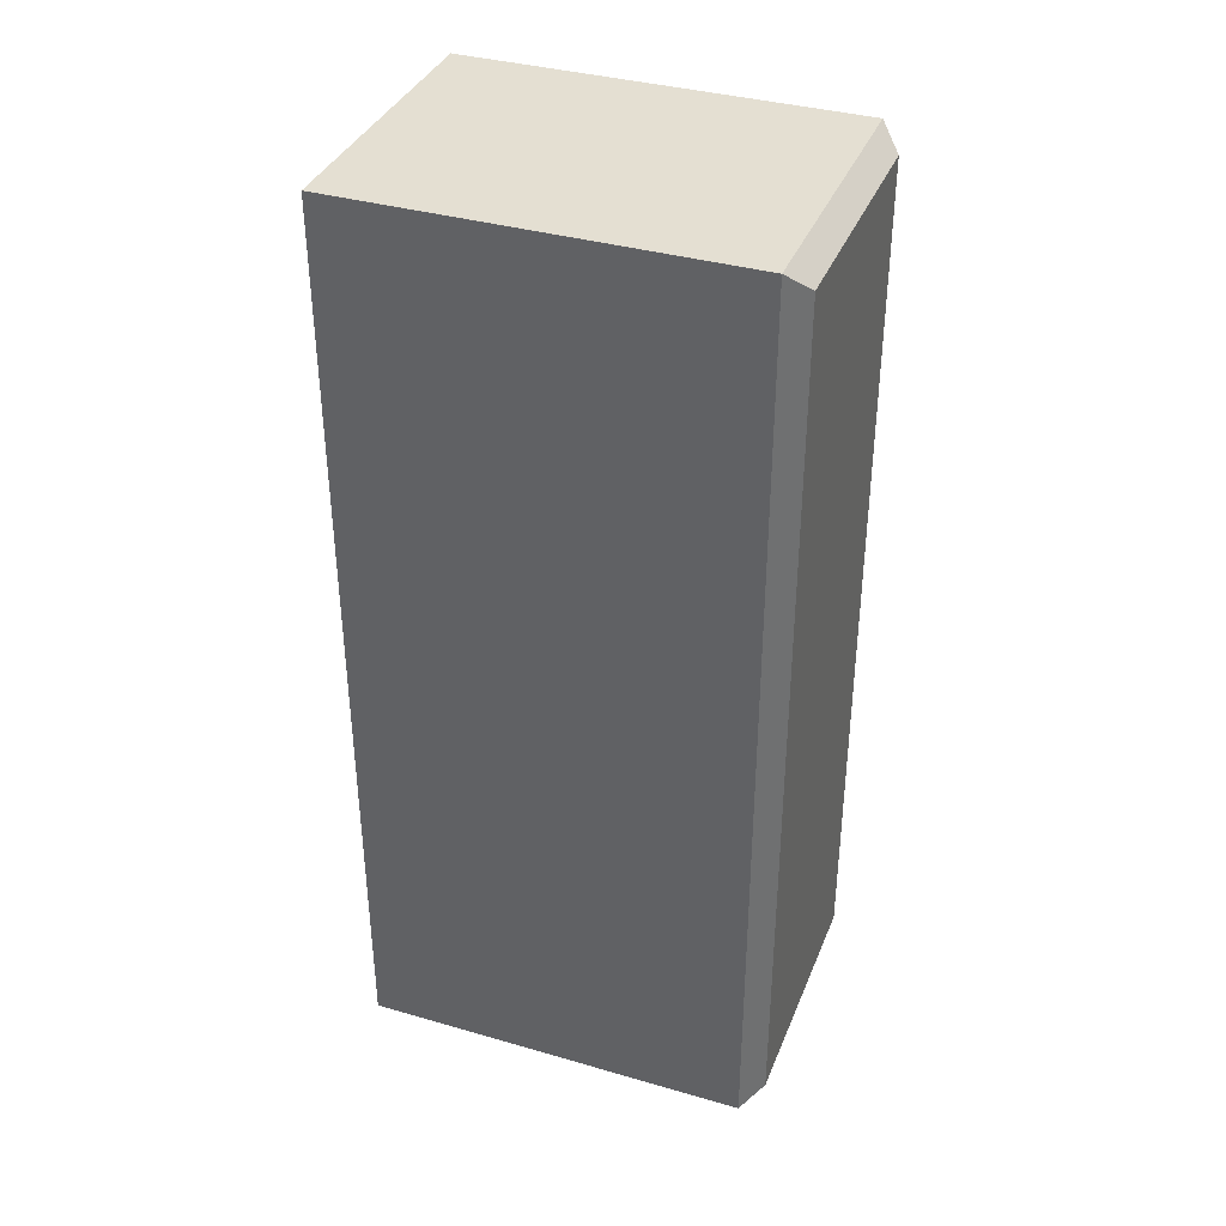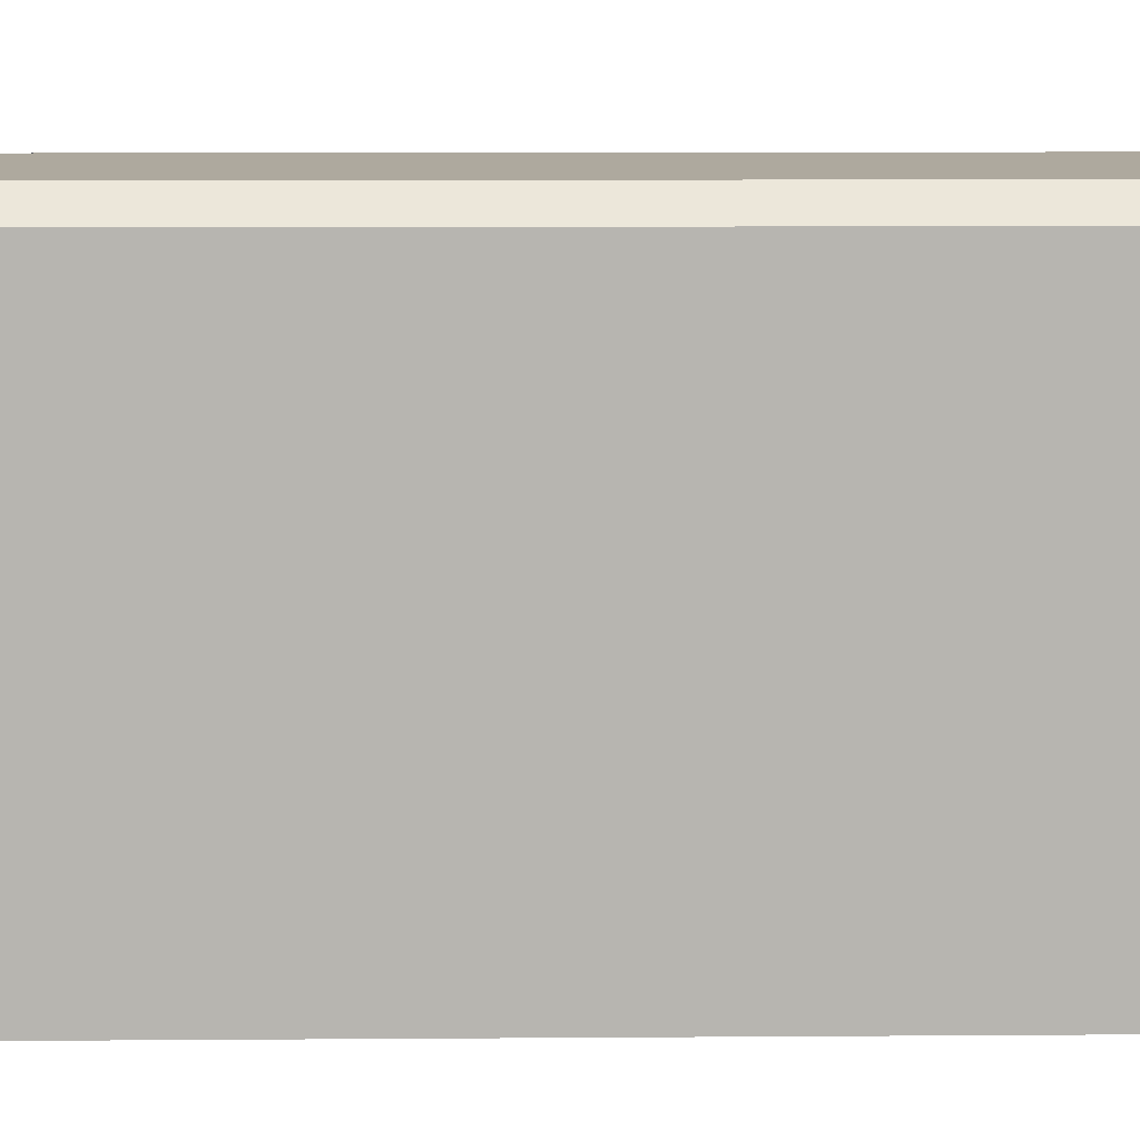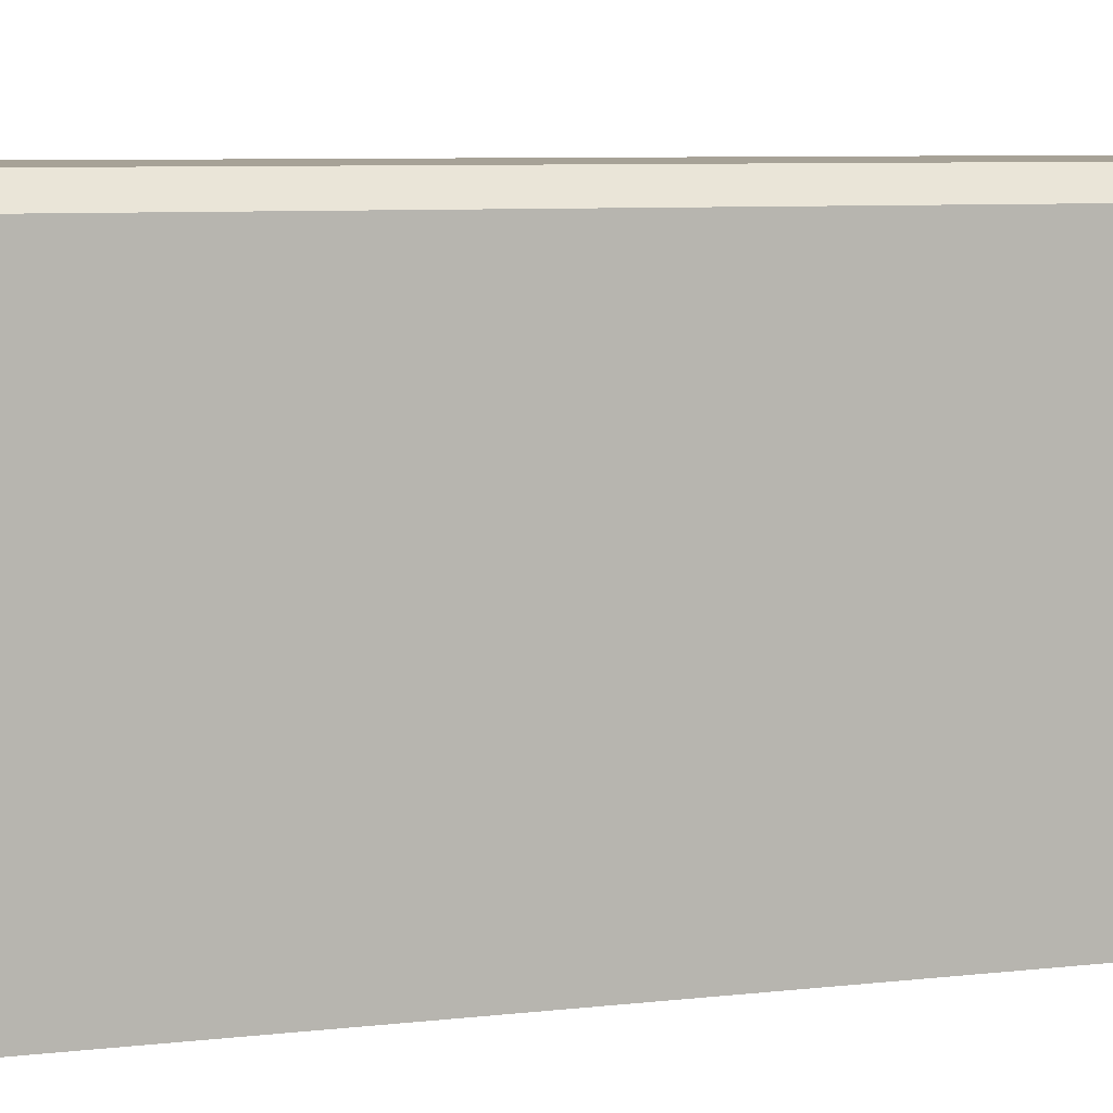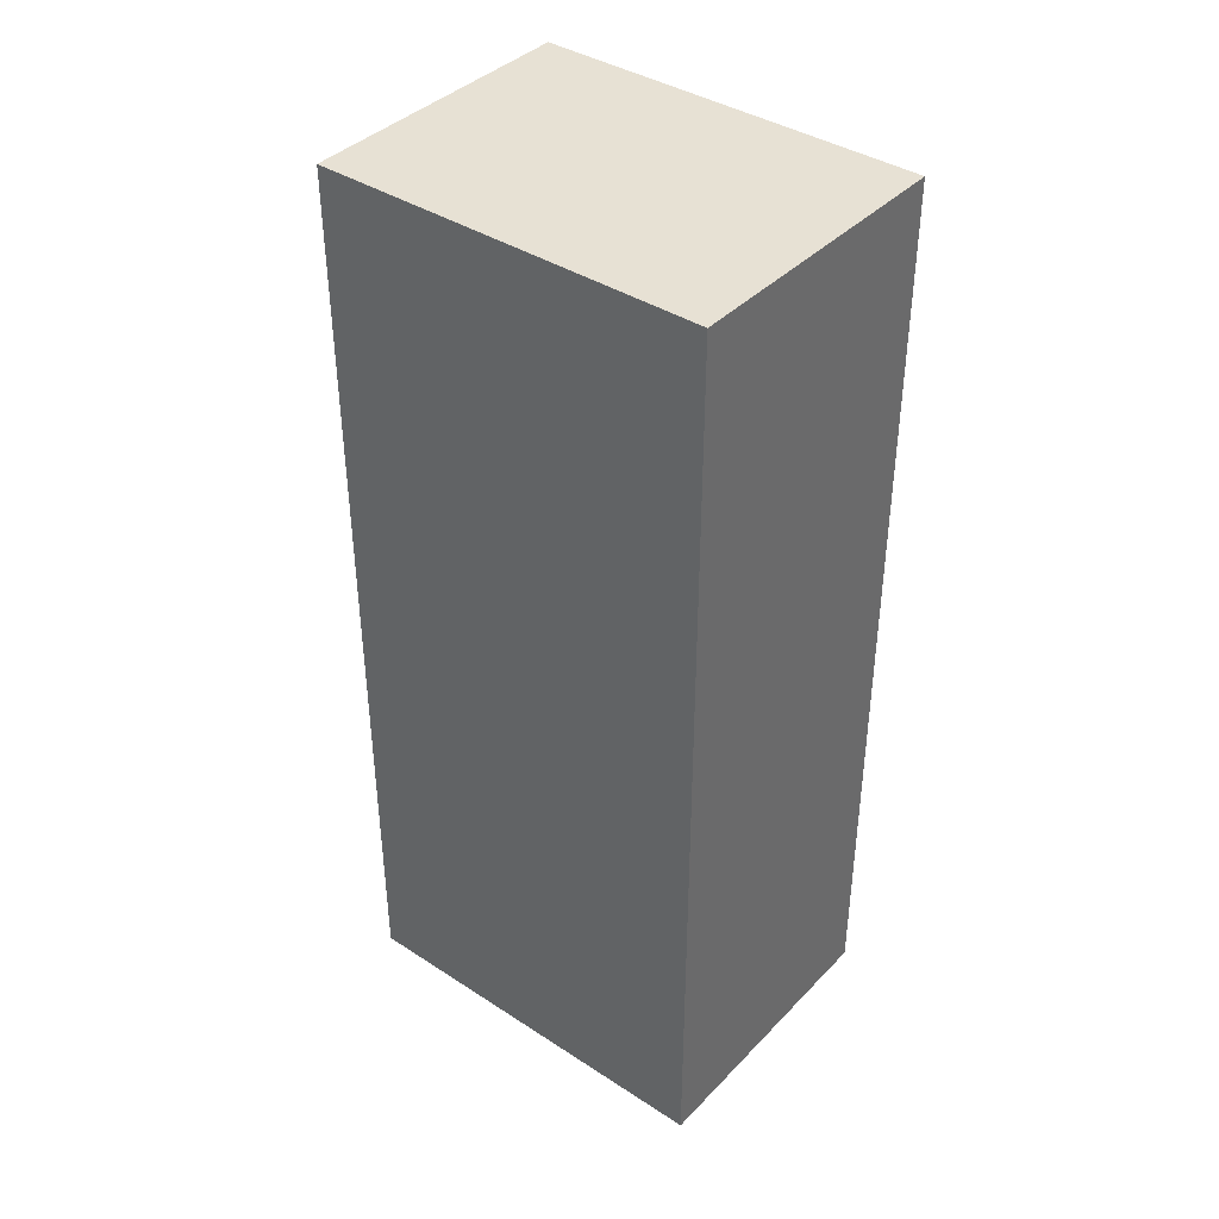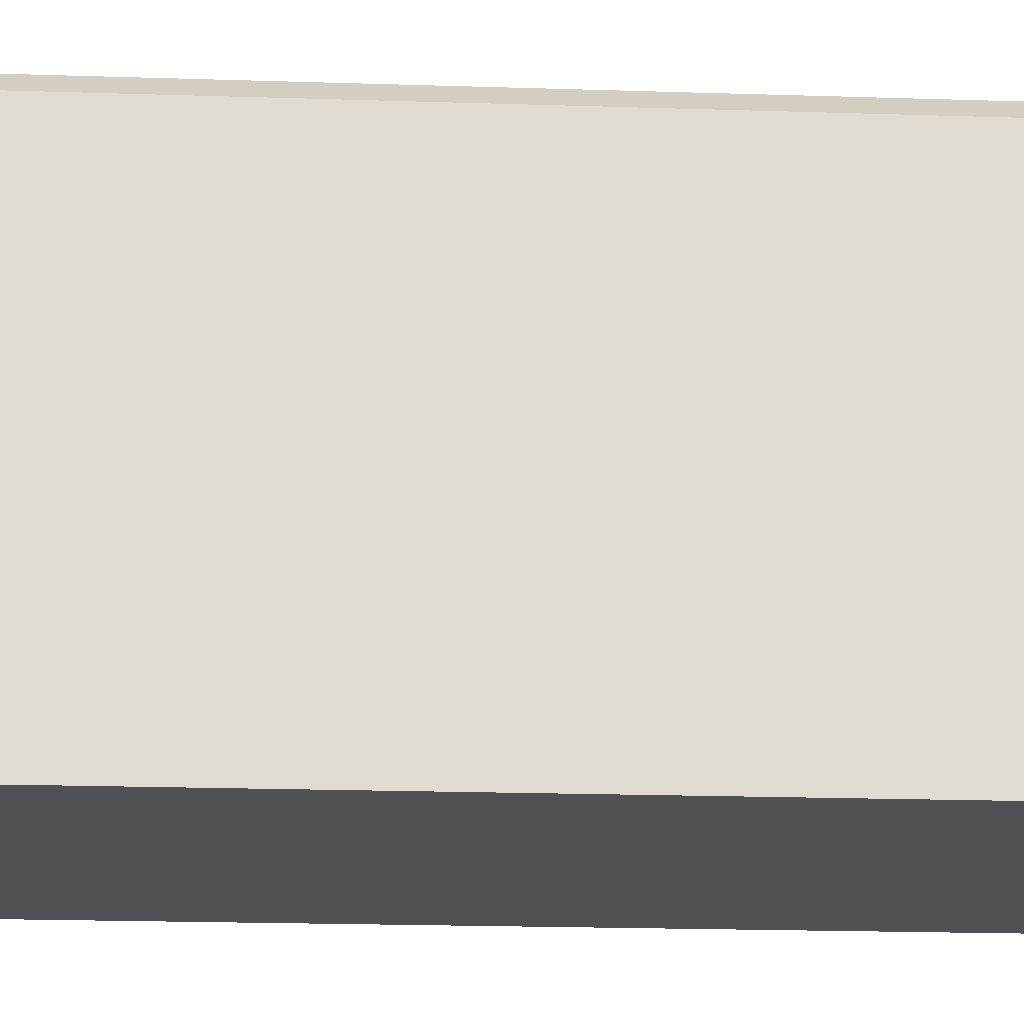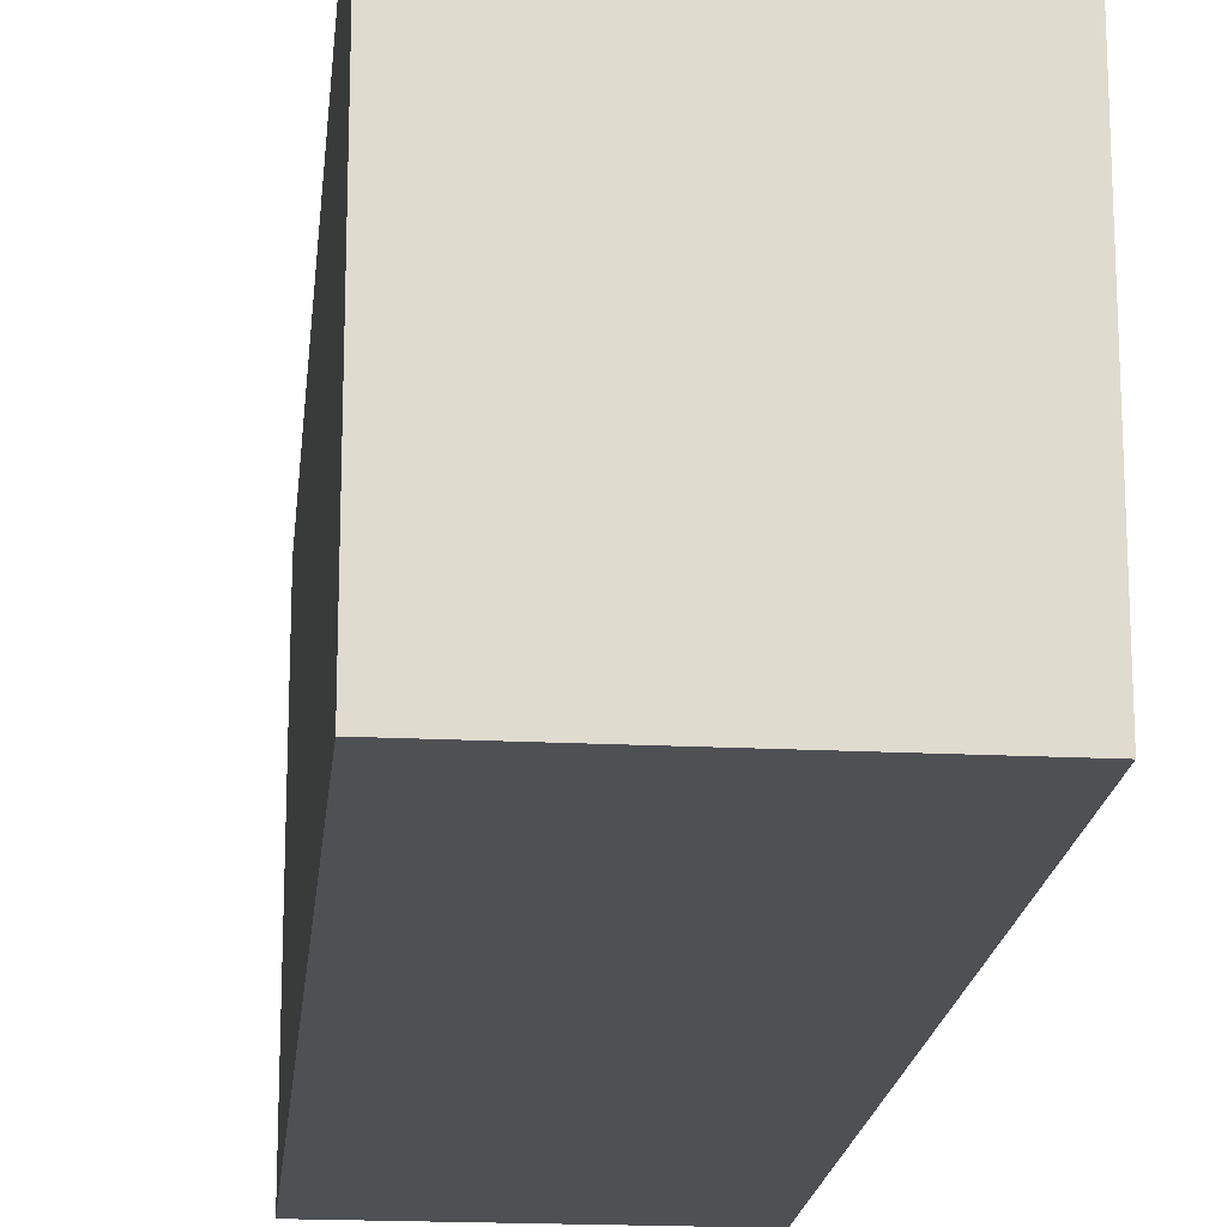
<metadata>
{"format":"obj","ext":"obj","renderer":"f3d","projection":"perspective","resolution":1024,"background":"white","views":[{"elev":37.0,"azim":110.4,"up":"+Z"},{"elev":9.0,"azim":88.8,"up":"+Y"},{"elev":6.6,"azim":-110.2,"up":"+Y"},{"elev":39.6,"azim":-51.2,"up":"+Z"},{"elev":-20.2,"azim":86.6,"up":"+Y"},{"elev":-18.7,"azim":174.4,"up":"+Y"}]}
</metadata>
<code>
v  2509 9.941 -3770
v  2509 9.941 -3798
v  2536 9.941 -3798
v  2536 9.941 -3770
v  2511 49.31 -3772
v  2534 49.31 -3772
v  2534 49.31 -3796
v  2511 49.31 -3796
v  2509 9.941 -3710
v  2536 9.941 -3710
v  2536 47.34 -3710
v  2509 47.34 -3710
v  2536 47.34 -3798
v  2536 47.34 -3770
v  2509 47.34 -3798
v  2509 47.34 -3770
v  2511 49.31 -3712
v  2534 49.31 -3712
g Box016
f 1 2 3
f 3 4 1
f 5 6 7
f 7 8 5
f 9 10 11
f 11 12 9
f 4 3 13
f 13 14 4
f 3 2 15
f 15 13 3
f 2 1 16
f 16 15 2
f 17 12 11
f 11 18 17
f 6 14 13
f 13 7 6
f 7 13 15
f 15 8 7
f 8 15 16
f 16 5 8
f 1 4 10
f 10 9 1
f 4 14 11
f 11 10 4
f 14 6 18
f 18 11 14
f 6 5 17
f 17 18 6
f 5 16 12
f 12 17 5
f 16 1 9
f 9 12 16

</code>
